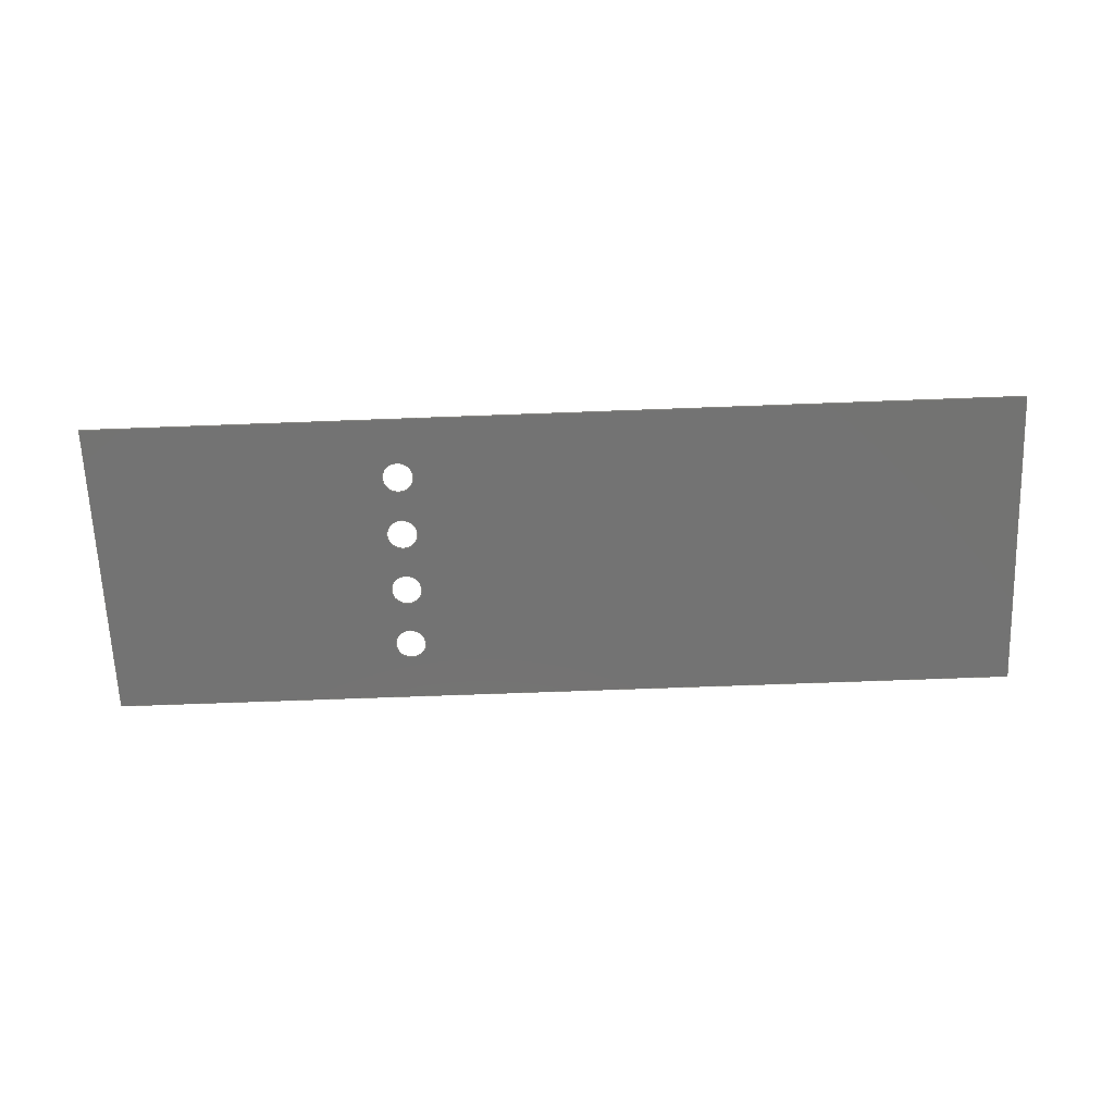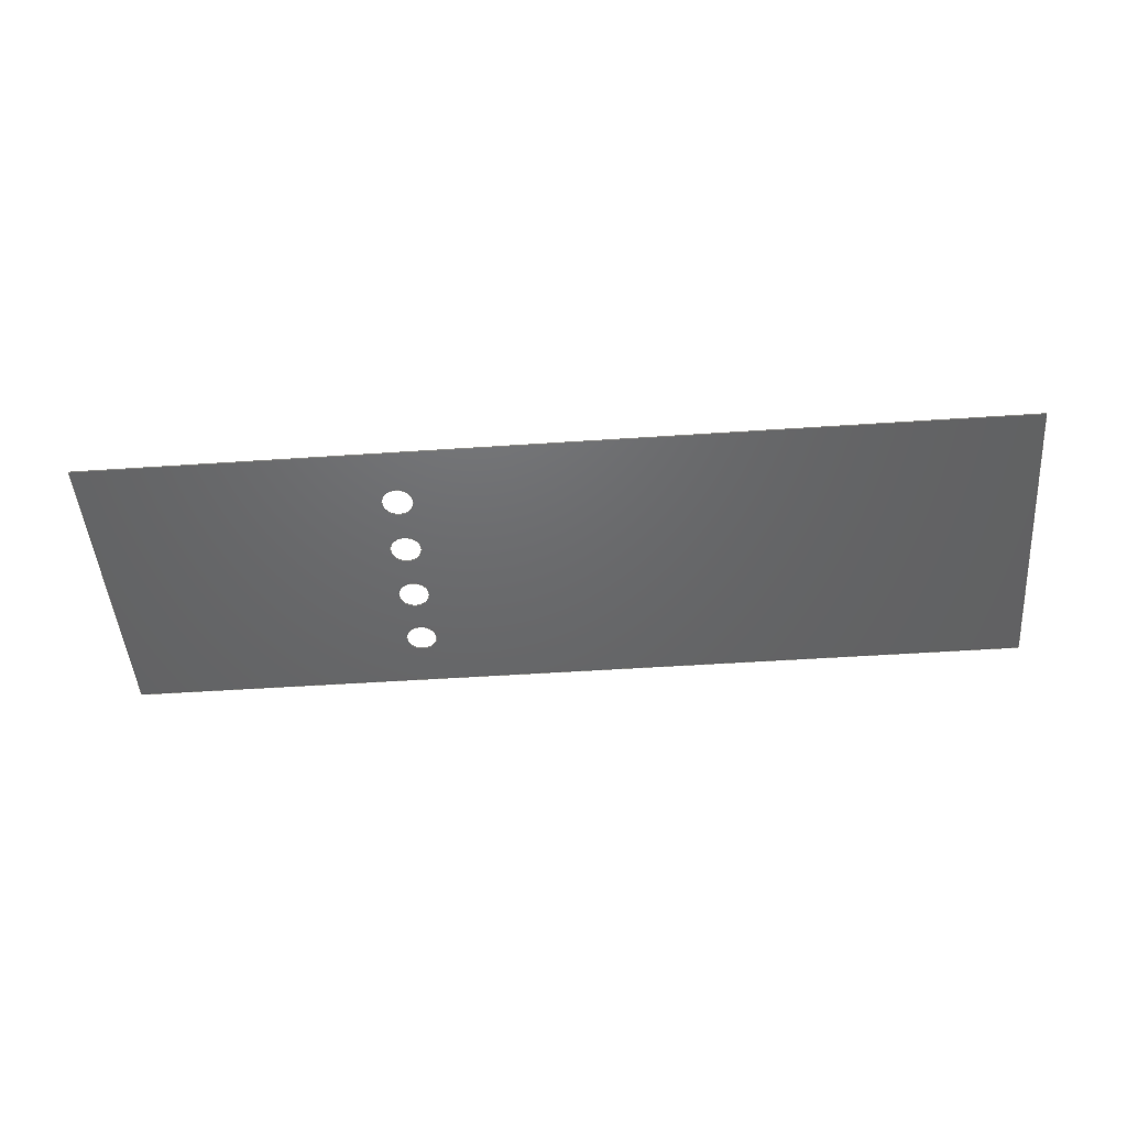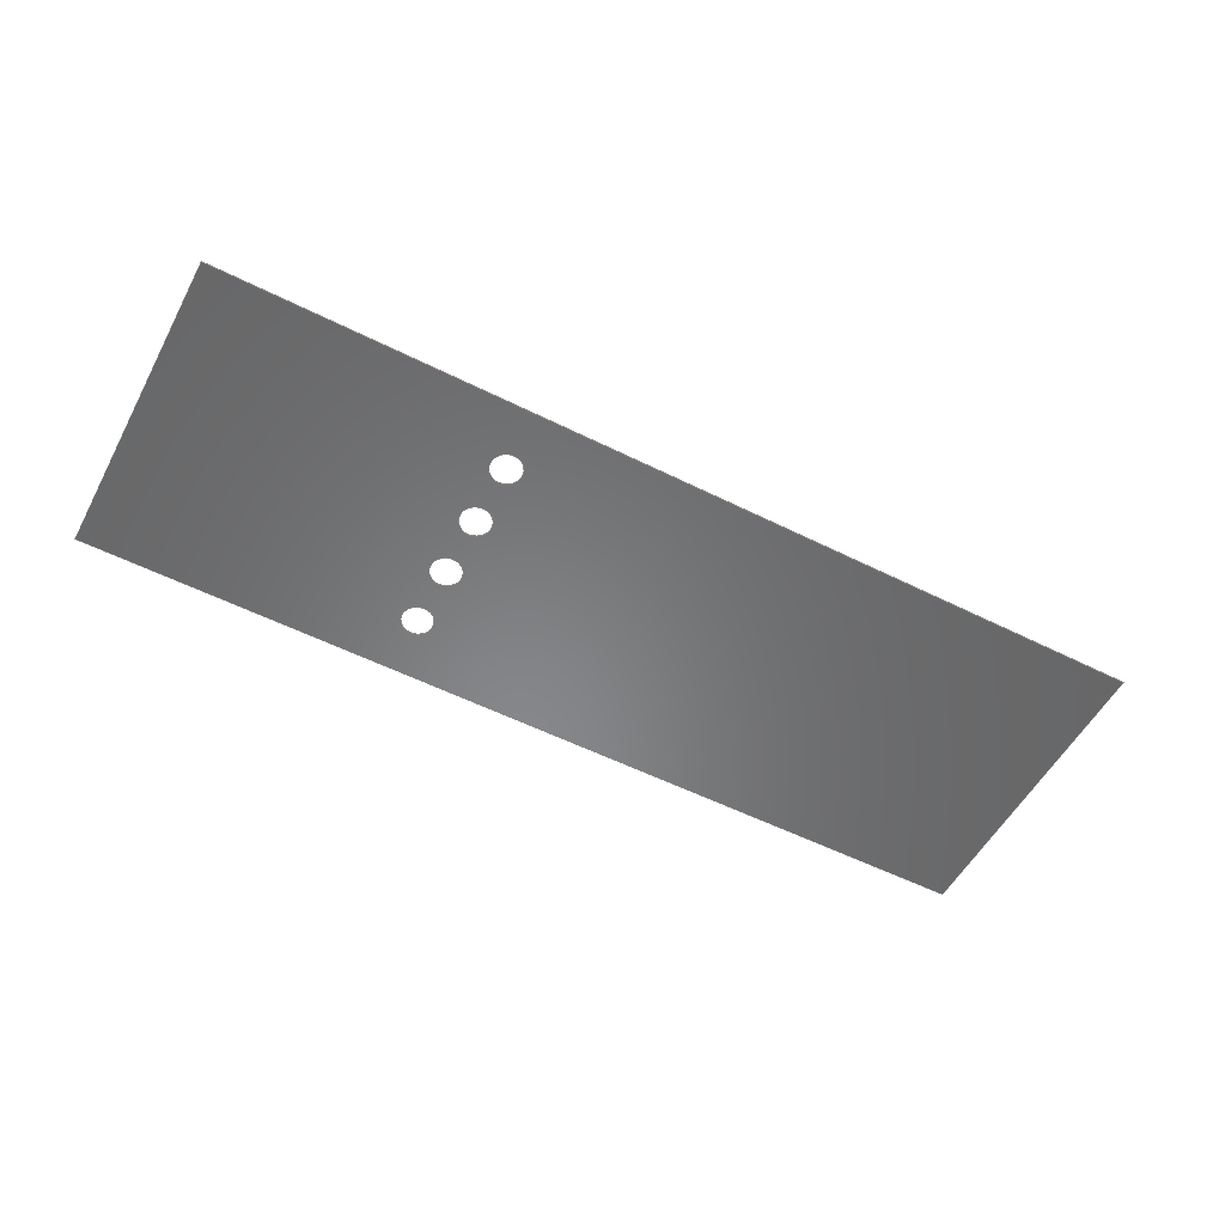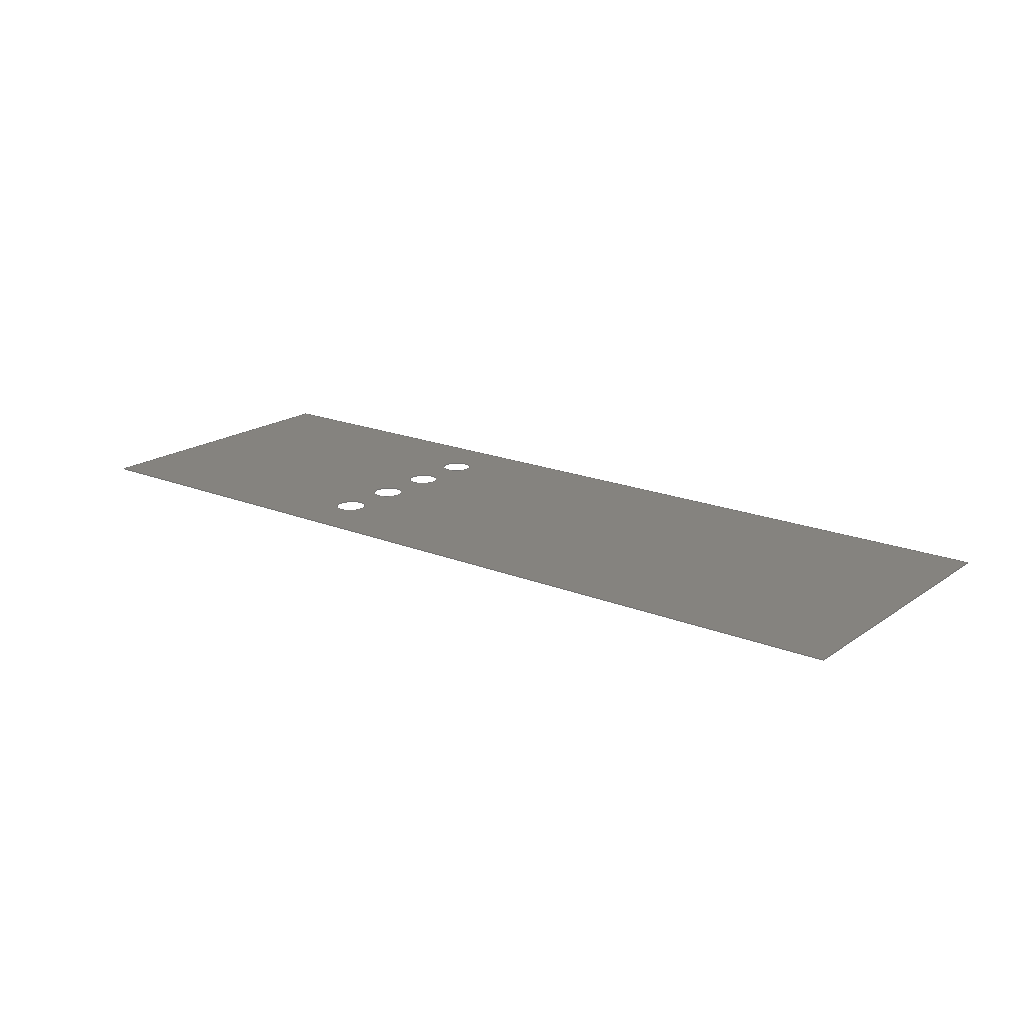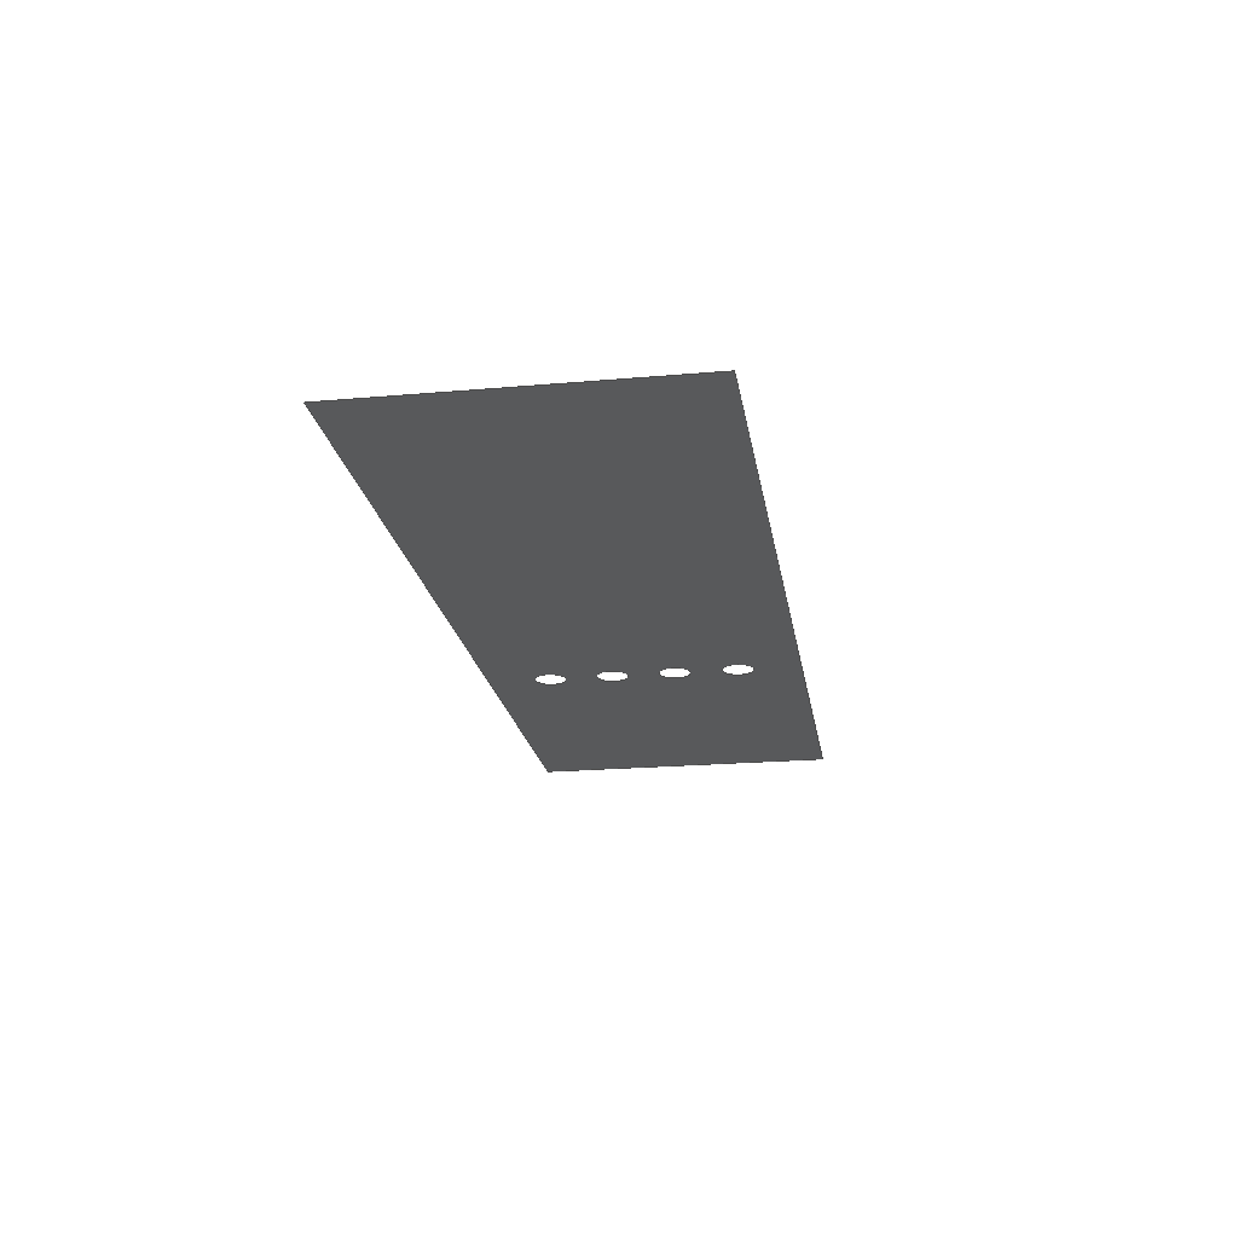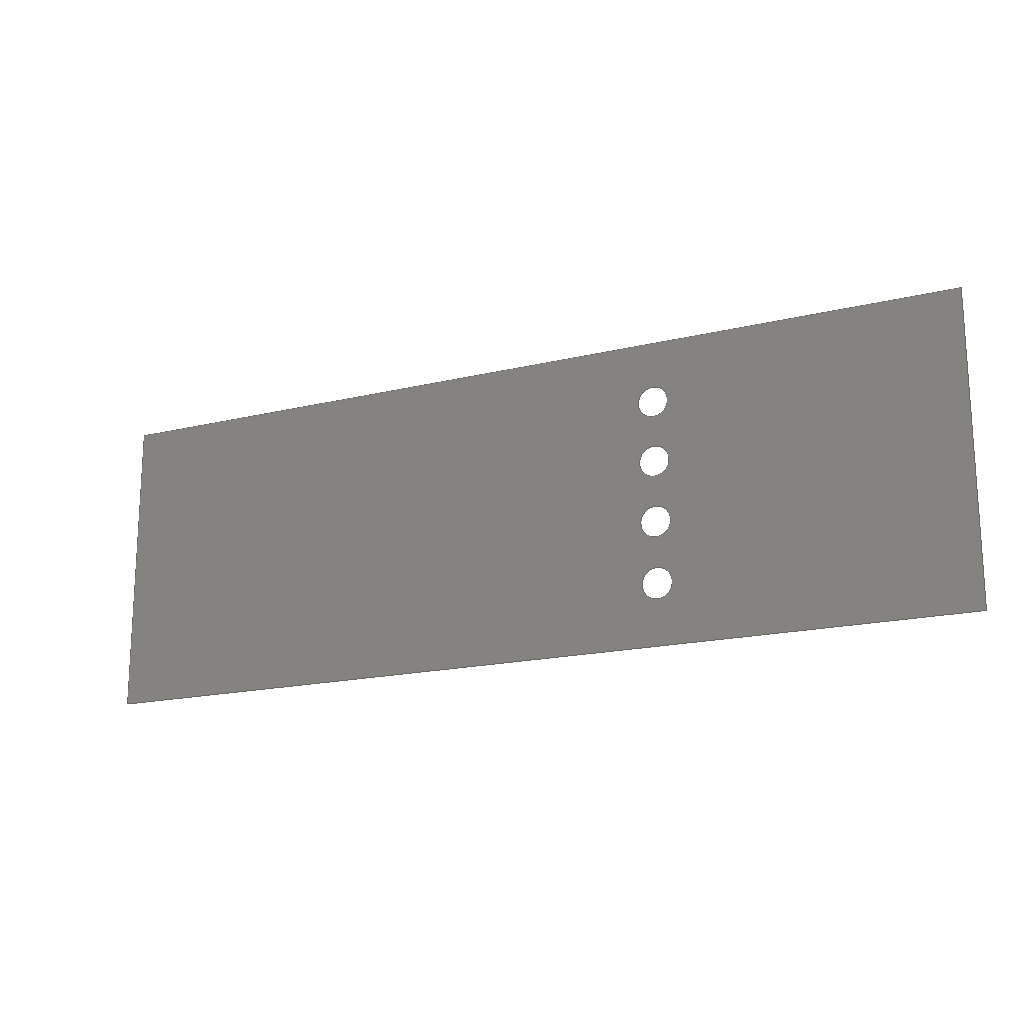
<metadata>
{"format":"step","ext":"step","renderer":"f3d","projection":"perspective","resolution":1024,"background":"white","views":[{"elev":-65.3,"azim":2.2,"up":"+Y"},{"elev":-47.5,"azim":4.4,"up":"+Y"},{"elev":-54.3,"azim":-28.0,"up":"+Y"},{"elev":18.7,"azim":37.6,"up":"+Y"},{"elev":-20.9,"azim":99.0,"up":"+Y"},{"elev":-17.5,"azim":-154.1,"up":"+Z"}]}
</metadata>
<code>
ISO-10303-21;
DATA;
#1 = AXIS2_PLACEMENT_3D ( 'NONE', #10, #133, #70 ) ;
#2 = AXIS2_PLACEMENT_3D ( 'NONE', #16, #6, #93 ) ;
#3 = ORIENTED_EDGE ( 'NONE', *, *, #85, .T. ) ;
#4 = ORIENTED_EDGE ( 'NONE', *, *, #106, .F. ) ;
#5 = VERTEX_POINT ( 'NONE', #35 ) ;
#6 = DIRECTION ( 'NONE',  ( 0, 1, 0 ) ) ;
#7 = FACE_OUTER_BOUND ( 'NONE', #49, .T. ) ;
#8 = CARTESIAN_POINT ( 'NONE',  ( -50, 0, 30 ) ) ;
#9 = AXIS2_PLACEMENT_3D ( 'NONE', #8, #53, #23 ) ;
#10 = CARTESIAN_POINT ( 'NONE',  ( -50, 0, 10 ) ) ;
#11 = DIRECTION ( 'NONE',  ( 0, 0, 1 ) ) ;
#12 = EDGE_CURVE ( 'NONE', #141, #48, #17, .T. ) ;
#13 = AXIS2_PLACEMENT_3D ( 'NONE', #138, #107, #18 ) ;
#14 = EDGE_CURVE ( 'NONE', #80, #115, #128, .T. ) ;
#15 = ORIENTED_EDGE ( 'NONE', *, *, #12, .T. ) ;
#16 = CARTESIAN_POINT ( 'NONE',  ( -50, 0, 30 ) ) ;
#17 = LINE ( 'NONE', #27, #121 ) ;
#18 = DIRECTION ( 'NONE',  ( 0, 0, 1 ) ) ;
#19 = AXIS2_PLACEMENT_3D ( 'NONE', #66, #114, #116 ) ;
#20 = LINE ( 'NONE', #96, #60 ) ;
#21 = FACE_BOUND ( 'NONE', #63, .T. ) ;
#22 = PRODUCT_RELATED_PRODUCT_CATEGORY ( 'part', '', ( #134 ) ) ;
#23 = DIRECTION ( 'NONE',  ( 0, 0, 1 ) ) ;
#24 = PRODUCT_DEFINITION_FORMATION_WITH_SPECIFIED_SOURCE ( 'ANY', '', #134, .NOT_KNOWN. ) ;
#25 = CARTESIAN_POINT ( 'NONE',  ( 0, 0, 0 ) ) ;
#26 = VERTEX_POINT ( 'NONE', #65 ) ;
#27 = CARTESIAN_POINT ( 'NONE',  ( 150, 0, 50 ) ) ;
#28 = CIRCLE ( 'NONE', #13, 5 ) ;
#29 = VERTEX_POINT ( 'NONE', #58 ) ;
#30 = CIRCLE ( 'NONE', #45, 5 ) ;
#31 = SHAPE_DEFINITION_REPRESENTATION ( #57, #94 ) ;
#32 = AXIS2_PLACEMENT_3D ( 'NONE', #25, #64, #92 ) ;
#33 = ORIENTED_EDGE ( 'NONE', *, *, #130, .F. ) ;
#34 = EDGE_CURVE ( 'NONE', #26, #137, #105, .T. ) ;
#35 = CARTESIAN_POINT ( 'NONE',  ( -50, 0, 35 ) ) ;
#36 = CARTESIAN_POINT ( 'NONE',  ( -50, 0, -10 ) ) ;
#37 = CARTESIAN_POINT ( 'NONE',  ( -50, 0, 25 ) ) ;
#38 = VECTOR ( 'NONE', #143, 1000 ) ;
#39 = EDGE_LOOP ( 'NONE', ( #47, #91 ) ) ;
#40 = CARTESIAN_POINT ( 'NONE',  ( -150, 0, -50 ) ) ;
#41 = AXIS2_PLACEMENT_3D ( 'NONE', #72, #120, #110 ) ;
#42 = CARTESIAN_POINT ( 'NONE',  ( -150, 0, 50 ) ) ;
#43 = EDGE_CURVE ( 'NONE', #115, #80, #30, .T. ) ;
#44 = VERTEX_POINT ( 'NONE', #124 ) ;
#45 = AXIS2_PLACEMENT_3D ( 'NONE', #36, #79, #83 ) ;
#46 = EDGE_LOOP ( 'NONE', ( #33, #54 ) ) ;
#47 = ORIENTED_EDGE ( 'NONE', *, *, #102, .F. ) ;
#48 = VERTEX_POINT ( 'NONE', #129 ) ;
#49 = EDGE_LOOP ( 'NONE', ( #15, #3, #123, #136 ) ) ;
#50 = LINE ( 'NONE', #127, #82 ) ;
#51 = APPLICATION_PROTOCOL_DEFINITION ( 'draft international standard', 'automotive_design', 1998, #74 ) ;
#52 = ADVANCED_FACE ( 'NONE', ( #68, #125, #56, #21, #7 ), #104, .F. ) ;
#53 = DIRECTION ( 'NONE',  ( 0, 1, 0 ) ) ;
#54 = ORIENTED_EDGE ( 'NONE', *, *, #73, .F. ) ;
#55 = CIRCLE ( 'NONE', #9, 5 ) ;
#56 = FACE_BOUND ( 'NONE', #99, .T. ) ;
#57 = PRODUCT_DEFINITION_SHAPE ( 'NONE', 'NONE',  #144 ) ;
#58 = CARTESIAN_POINT ( 'NONE',  ( -50, 0, -25 ) ) ;
#59 = EDGE_CURVE ( 'NONE', #76, #29, #28, .T. ) ;
#60 = VECTOR ( 'NONE', #84, 1000 ) ;
#61 = CARTESIAN_POINT ( 'NONE',  ( 0, 0, 0 ) ) ;
#62 =( NAMED_UNIT ( * ) SI_UNIT ( $, .STERADIAN. ) SOLID_ANGLE_UNIT ( ) );
#63 = EDGE_LOOP ( 'NONE', ( #4, #126 ) ) ;
#64 = DIRECTION ( 'NONE',  ( 0, -1, 0 ) ) ;
#65 = CARTESIAN_POINT ( 'NONE',  ( -50, 0, 5 ) ) ;
#66 = CARTESIAN_POINT ( 'NONE',  ( -50, 0, -10 ) ) ;
#67 = DIRECTION ( 'NONE',  ( -1, -0, -0 ) ) ;
#68 = FACE_BOUND ( 'NONE', #46, .T. ) ;
#69 = PRODUCT_DEFINITION_CONTEXT ( 'detailed design', #140, 'design' ) ;
#70 = DIRECTION ( 'NONE',  ( 0, 0, 1 ) ) ;
#71 = OPEN_SHELL ( 'NONE', ( #52 ) ) ;
#72 = CARTESIAN_POINT ( 'NONE',  ( -50, 0, -30 ) ) ;
#73 = EDGE_CURVE ( 'NONE', #75, #5, #135, .T. ) ;
#74 = APPLICATION_CONTEXT ( 'automotive_design' ) ;
#75 = VERTEX_POINT ( 'NONE', #37 ) ;
#76 = VERTEX_POINT ( 'NONE', #139 ) ;
#77 = ORIENTED_EDGE ( 'NONE', *, *, #43, .F. ) ;
#78 = AXIS2_PLACEMENT_3D ( 'NONE', #61, #11, #109 ) ;
#79 = DIRECTION ( 'NONE',  ( 0, 1, 0 ) ) ;
#80 = VERTEX_POINT ( 'NONE', #81 ) ;
#81 = CARTESIAN_POINT ( 'NONE',  ( -50, 0, -15 ) ) ;
#82 = VECTOR ( 'NONE', #67, 1000 ) ;
#83 = DIRECTION ( 'NONE',  ( 0, 0, 1 ) ) ;
#84 = DIRECTION ( 'NONE',  ( 1, 0, 0 ) ) ;
#85 = EDGE_CURVE ( 'NONE', #48, #90, #50, .T. ) ;
#86 = CARTESIAN_POINT ( 'NONE',  ( -50, 0, -5 ) ) ;
#87 = EDGE_CURVE ( 'NONE', #44, #141, #20, .T. ) ;
#88 = AXIS2_PLACEMENT_3D ( 'NONE', #118, #101, #108 ) ;
#89 = UNCERTAINTY_MEASURE_WITH_UNIT (LENGTH_MEASURE( 1e-05 ), #119, 'distance_accuracy_value', 'NONE');
#90 = VERTEX_POINT ( 'NONE', #40 ) ;
#91 = ORIENTED_EDGE ( 'NONE', *, *, #34, .F. ) ;
#92 = DIRECTION ( 'NONE',  ( 0, -0, -1 ) ) ;
#93 = DIRECTION ( 'NONE',  ( 0, 0, 1 ) ) ;
#94 = MANIFOLD_SURFACE_SHAPE_REPRESENTATION ( 'heater_circles', ( #95, #78 ), #142 ) ;
#95 = SHELL_BASED_SURFACE_MODEL ( 'NONE', ( #71 ) );
#96 = CARTESIAN_POINT ( 'NONE',  ( -150, 0, 50 ) ) ;
#97 = PRODUCT_CONTEXT ( 'NONE', #74, 'mechanical' ) ;
#98 = LINE ( 'NONE', #42, #38 ) ;
#99 = EDGE_LOOP ( 'NONE', ( #77, #103 ) ) ;
#100 = CIRCLE ( 'NONE', #1, 5 ) ;
#101 = DIRECTION ( 'NONE',  ( 0, 1, 0 ) ) ;
#102 = EDGE_CURVE ( 'NONE', #137, #26, #100, .T. ) ;
#103 = ORIENTED_EDGE ( 'NONE', *, *, #14, .F. ) ;
#104 = PLANE ( 'NONE',  #32 ) ;
#105 = CIRCLE ( 'NONE', #88, 5 ) ;
#106 = EDGE_CURVE ( 'NONE', #29, #76, #113, .T. ) ;
#107 = DIRECTION ( 'NONE',  ( 0, 1, 0 ) ) ;
#108 = DIRECTION ( 'NONE',  ( 0, 0, 1 ) ) ;
#109 = DIRECTION ( 'NONE',  ( 1, 0, 0 ) ) ;
#110 = DIRECTION ( 'NONE',  ( 0, 0, 1 ) ) ;
#111 = APPLICATION_PROTOCOL_DEFINITION ( 'draft international standard', 'automotive_design', 1998, #140 ) ;
#112 =( NAMED_UNIT ( * ) PLANE_ANGLE_UNIT ( ) SI_UNIT ( $, .RADIAN. ) );
#113 = CIRCLE ( 'NONE', #41, 5 ) ;
#114 = DIRECTION ( 'NONE',  ( 0, 1, 0 ) ) ;
#115 = VERTEX_POINT ( 'NONE', #86 ) ;
#116 = DIRECTION ( 'NONE',  ( 0, 0, 1 ) ) ;
#117 = DIRECTION ( 'NONE',  ( 0, 0, -1 ) ) ;
#118 = CARTESIAN_POINT ( 'NONE',  ( -50, 0, 10 ) ) ;
#119 =( LENGTH_UNIT ( ) NAMED_UNIT ( * ) SI_UNIT ( .MILLI., .METRE. ) );
#120 = DIRECTION ( 'NONE',  ( 0, 1, 0 ) ) ;
#121 = VECTOR ( 'NONE', #117, 1000 ) ;
#122 = EDGE_CURVE ( 'NONE', #90, #44, #98, .T. ) ;
#123 = ORIENTED_EDGE ( 'NONE', *, *, #122, .T. ) ;
#124 = CARTESIAN_POINT ( 'NONE',  ( -150, 0, 50 ) ) ;
#125 = FACE_BOUND ( 'NONE', #39, .T. ) ;
#126 = ORIENTED_EDGE ( 'NONE', *, *, #59, .F. ) ;
#127 = CARTESIAN_POINT ( 'NONE',  ( -150, 0, -50 ) ) ;
#128 = CIRCLE ( 'NONE', #19, 5 ) ;
#129 = CARTESIAN_POINT ( 'NONE',  ( 150, 0, -50 ) ) ;
#130 = EDGE_CURVE ( 'NONE', #5, #75, #55, .T. ) ;
#131 = CARTESIAN_POINT ( 'NONE',  ( 150, 0, 50 ) ) ;
#132 = CARTESIAN_POINT ( 'NONE',  ( -50, 0, 15 ) ) ;
#133 = DIRECTION ( 'NONE',  ( 0, 1, 0 ) ) ;
#134 = PRODUCT ( 'heater_circles', 'heater_circles', '', ( #97 ) ) ;
#135 = CIRCLE ( 'NONE', #2, 5 ) ;
#136 = ORIENTED_EDGE ( 'NONE', *, *, #87, .T. ) ;
#137 = VERTEX_POINT ( 'NONE', #132 ) ;
#138 = CARTESIAN_POINT ( 'NONE',  ( -50, 0, -30 ) ) ;
#139 = CARTESIAN_POINT ( 'NONE',  ( -50, 0, -35 ) ) ;
#140 = APPLICATION_CONTEXT ( 'automotive_design' ) ;
#141 = VERTEX_POINT ( 'NONE', #131 ) ;
#142 =( GEOMETRIC_REPRESENTATION_CONTEXT ( 3 ) GLOBAL_UNCERTAINTY_ASSIGNED_CONTEXT ( ( #89 ) ) GLOBAL_UNIT_ASSIGNED_CONTEXT ( ( #119, #112, #62 ) ) REPRESENTATION_CONTEXT ( 'NONE', 'WORKASPACE' ) );
#143 = DIRECTION ( 'NONE',  ( -0, -0, 1 ) ) ;
#144 = PRODUCT_DEFINITION ( 'UNKNOWN', '', #24, #69 ) ;
ENDSEC;
END-ISO-10303-21;

</code>
